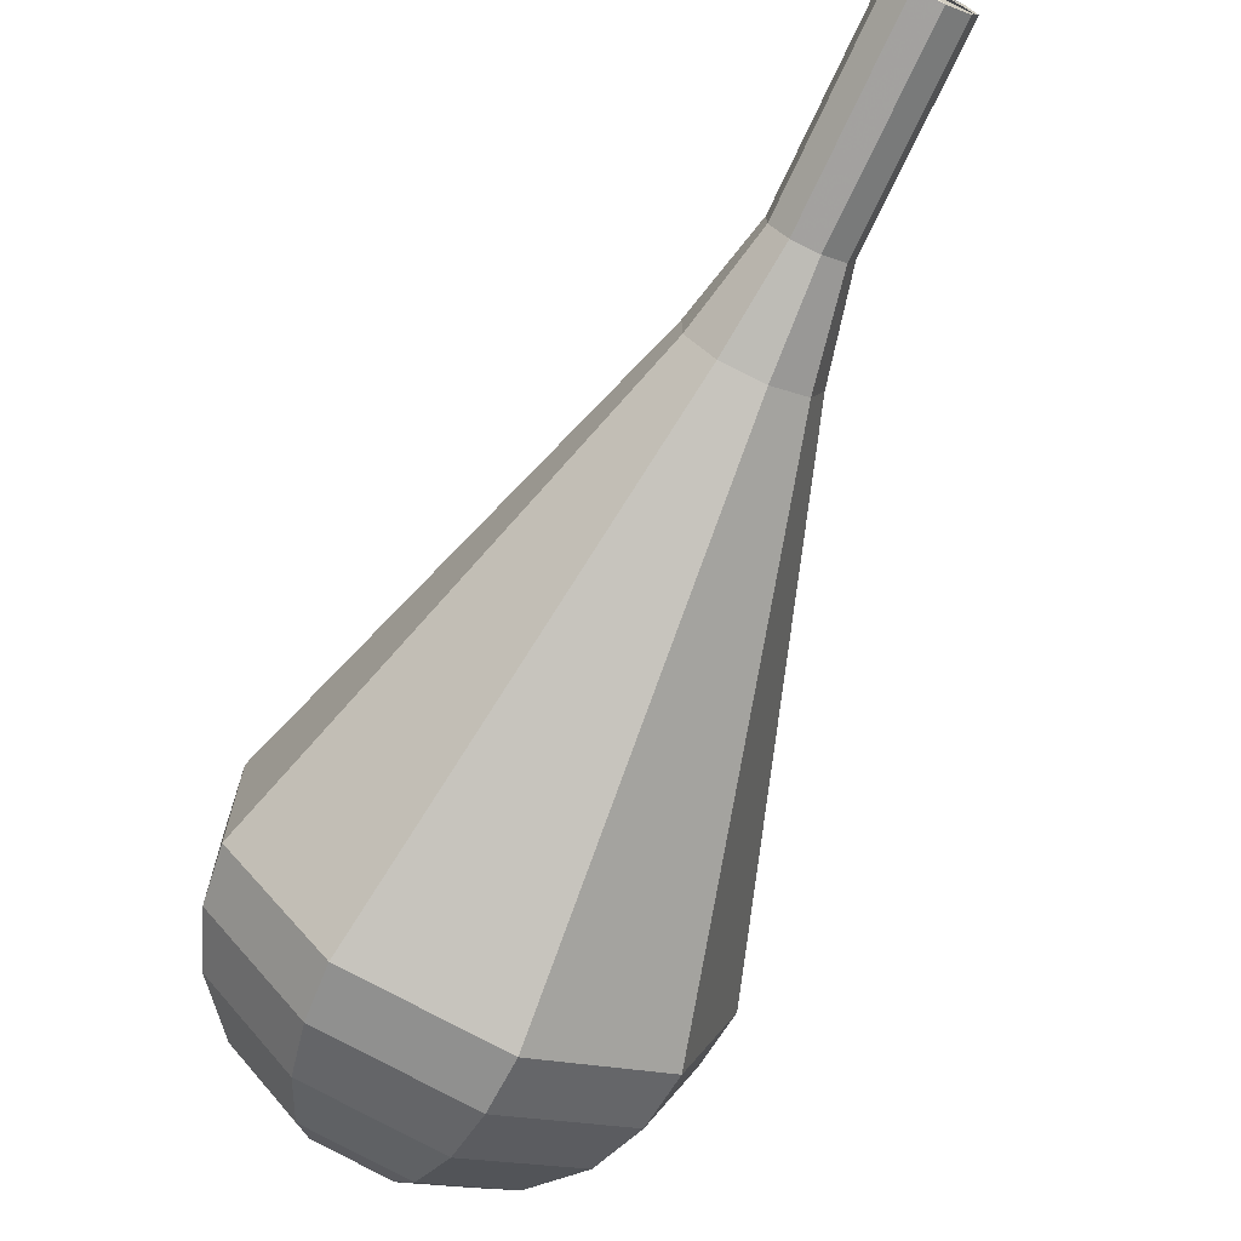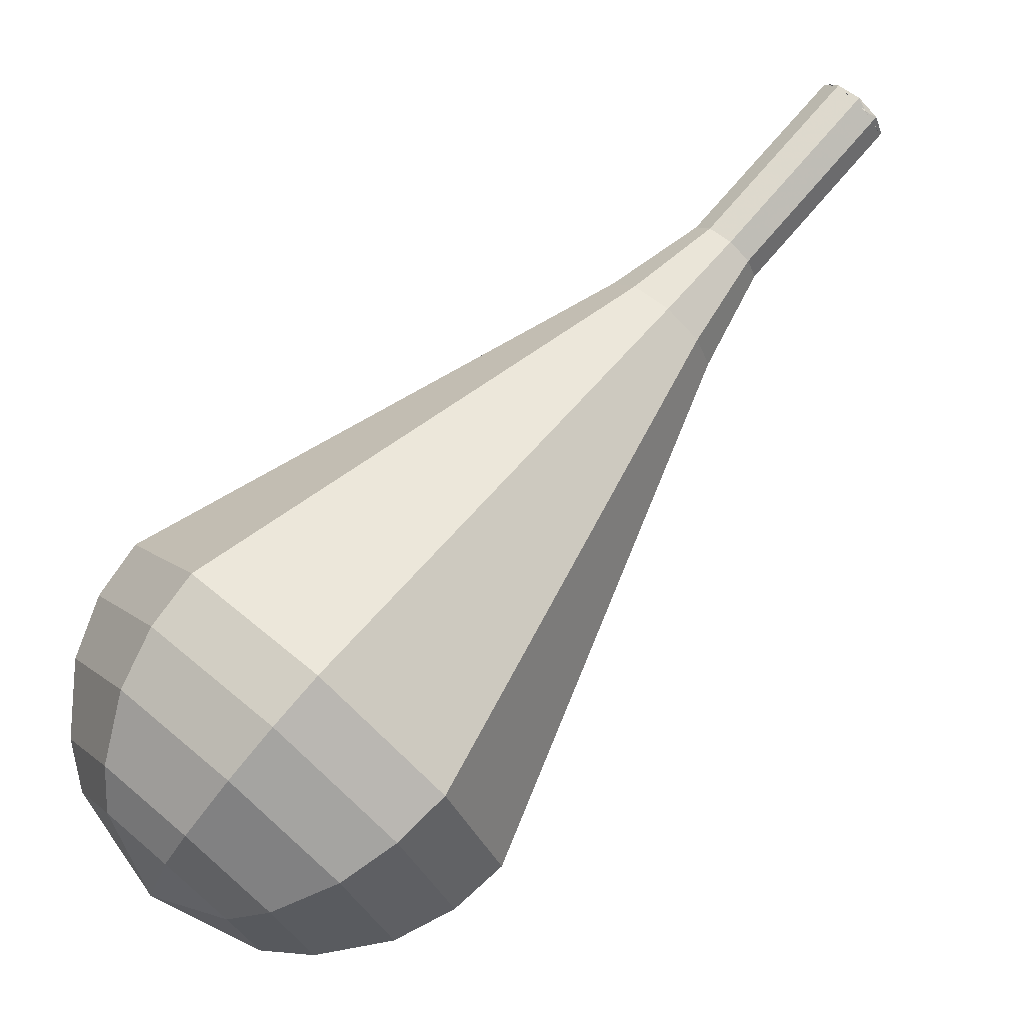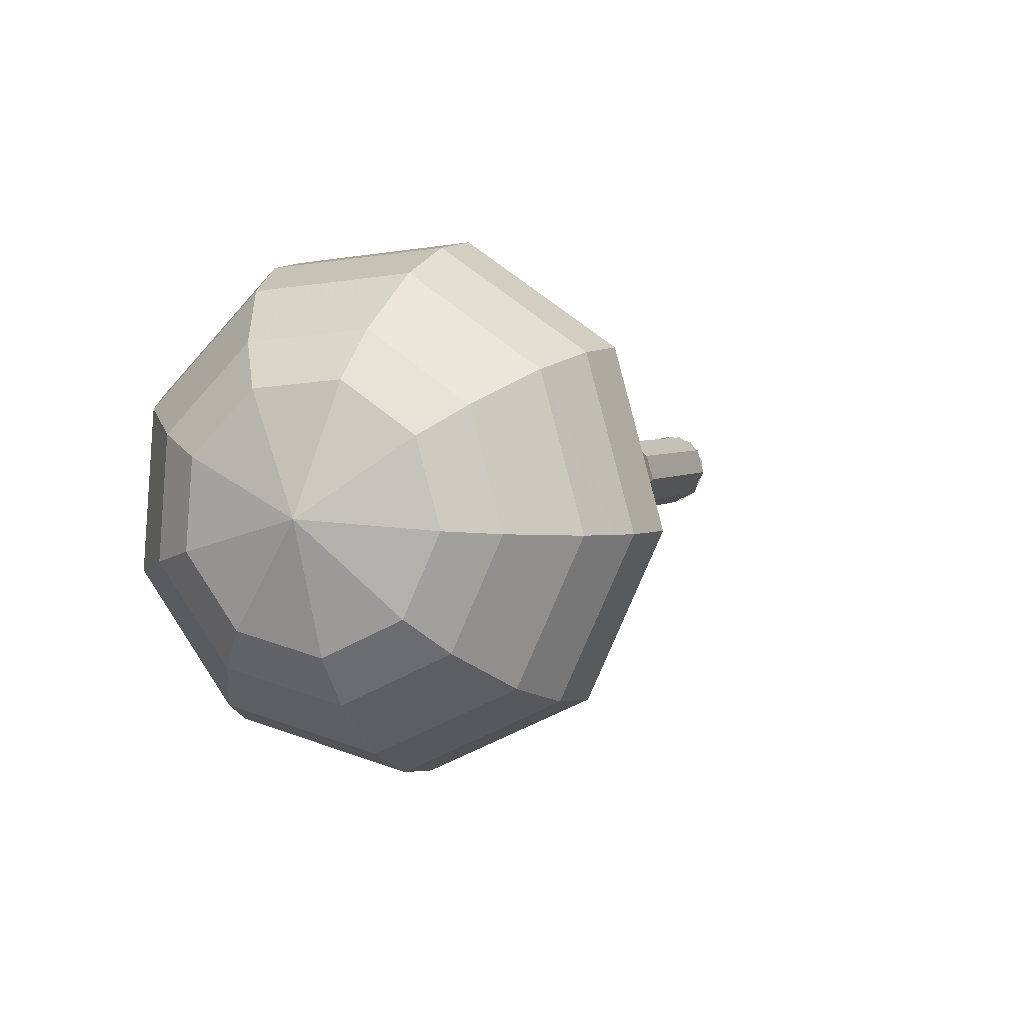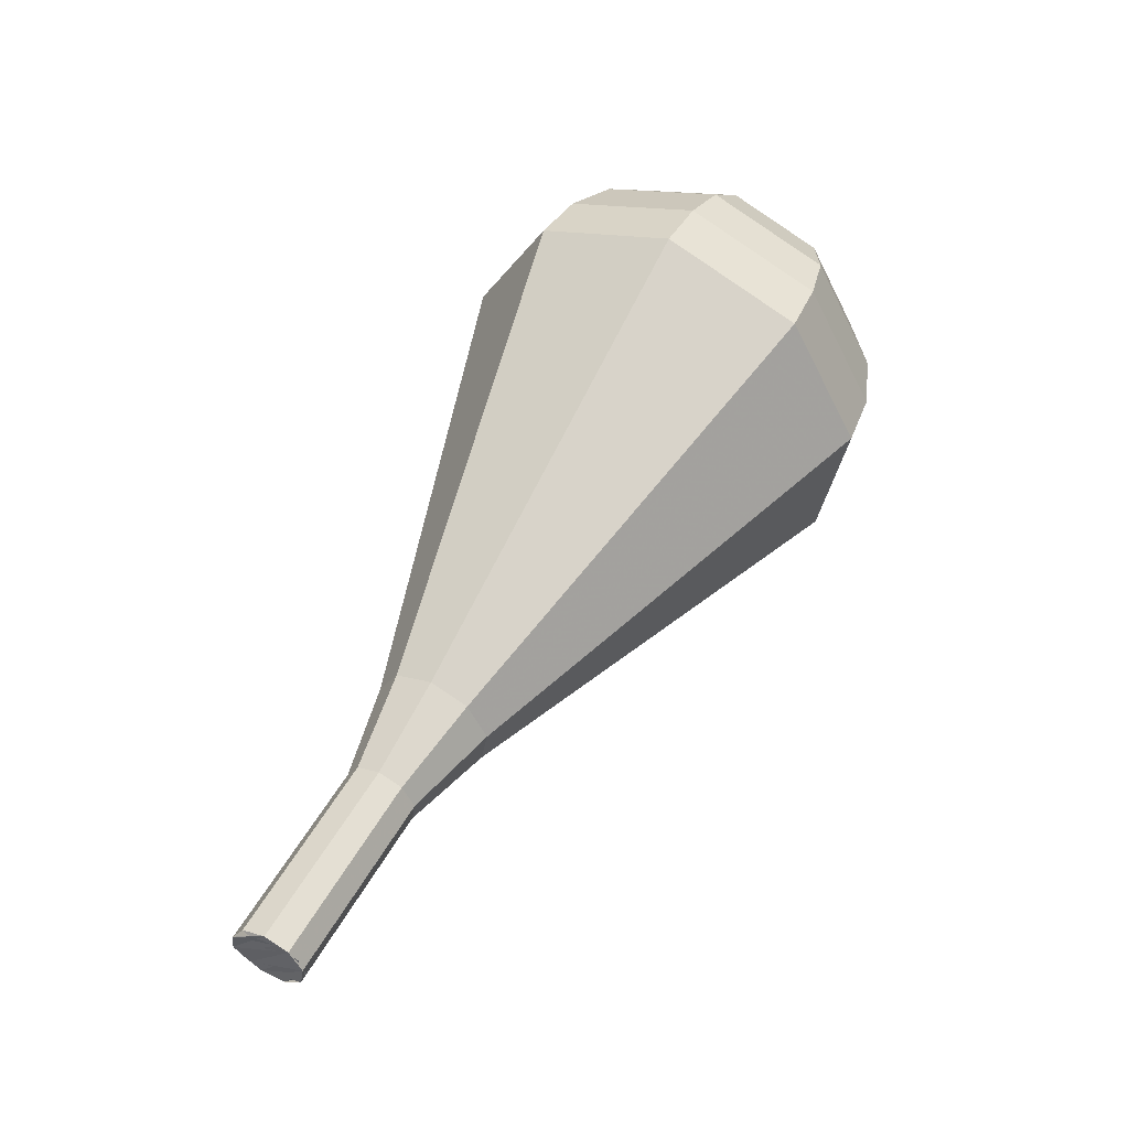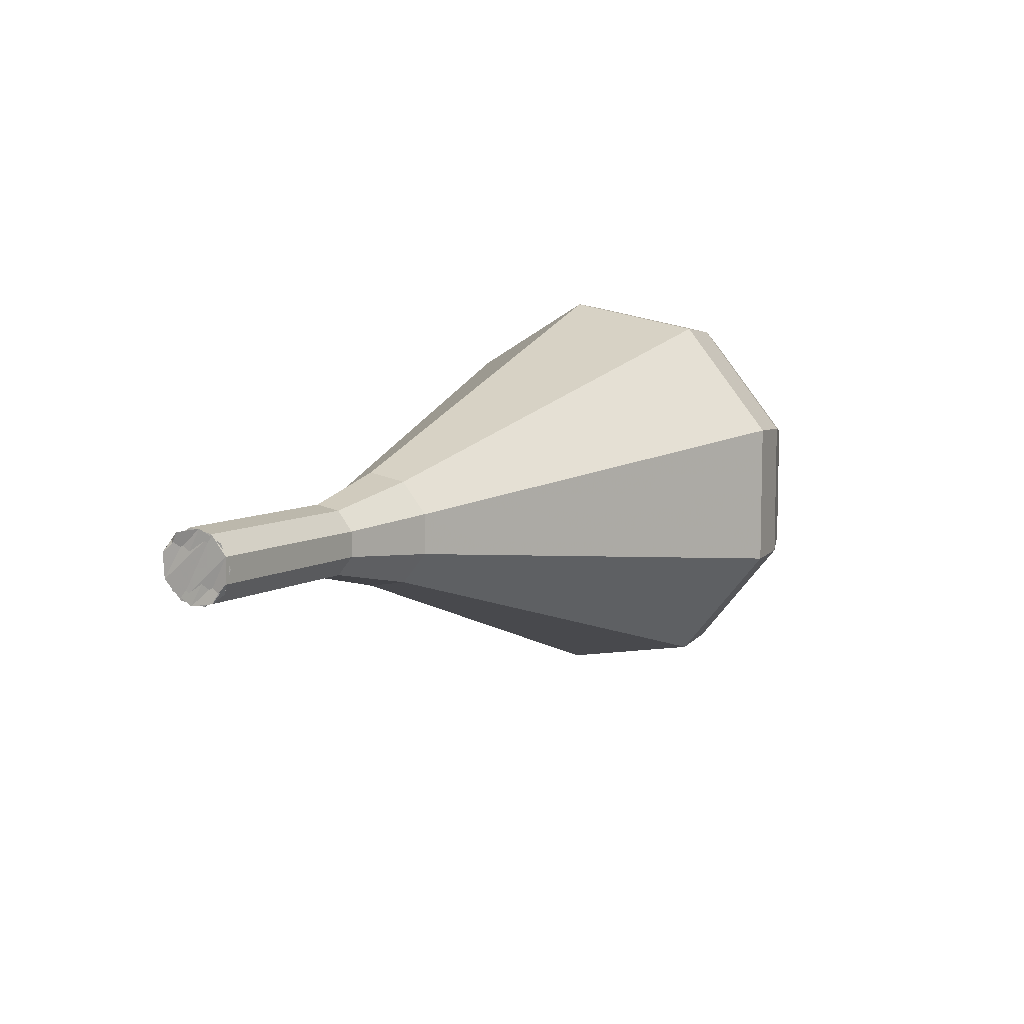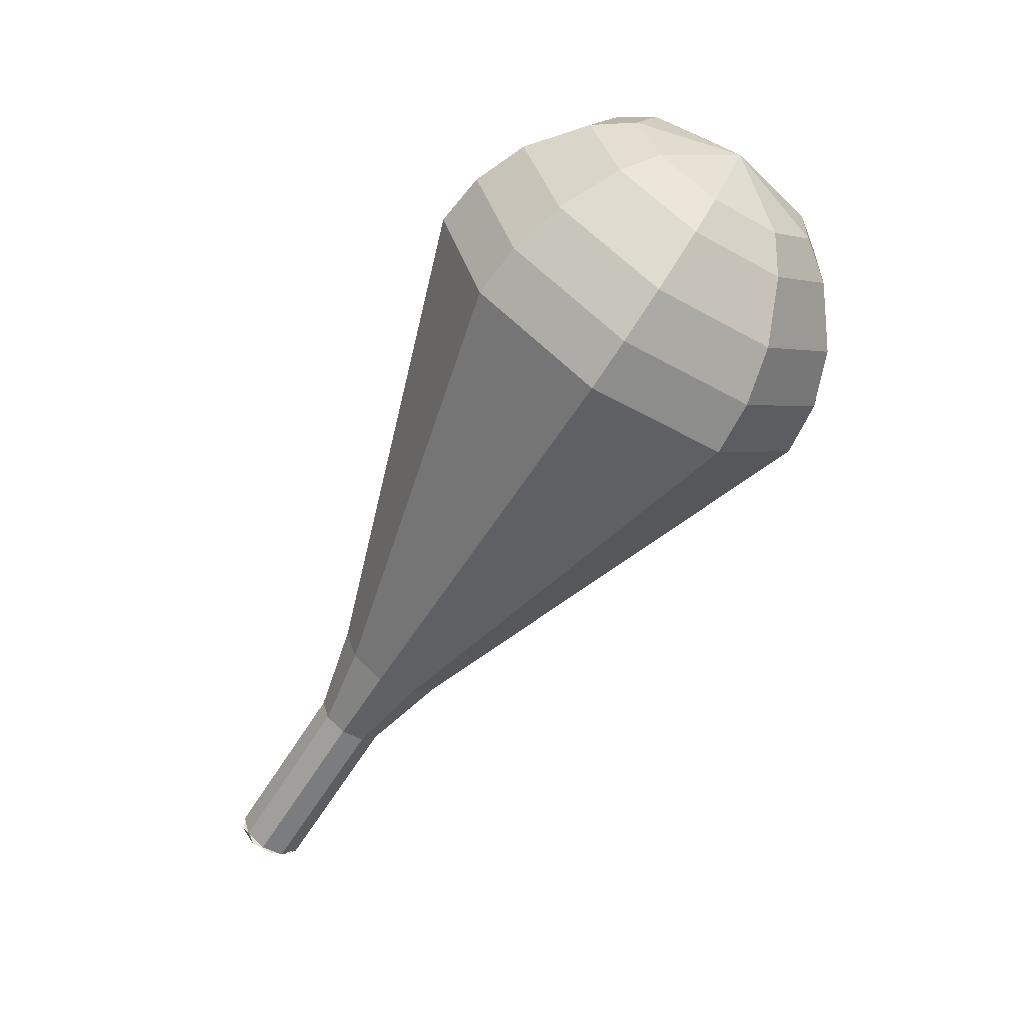
<metadata>
{"format":"obj","ext":"obj","renderer":"f3d","projection":"perspective","resolution":1024,"background":"white","views":[{"elev":70.7,"azim":31.4,"up":"+Y"},{"elev":-56.7,"azim":127.9,"up":"+Y"},{"elev":-34.3,"azim":25.1,"up":"+Y"},{"elev":-17.0,"azim":-123.9,"up":"+Z"},{"elev":-65.9,"azim":-114.8,"up":"+Z"},{"elev":43.1,"azim":-112.8,"up":"+Z"}]}
</metadata>
<code>
g tube1
v 120.1 116.1 166.4
v 119.8 115.3 166.1
v 119 115 165.9
v 118.2 115.1 166
v 117.6 115.7 166.3
v 117.6 116.4 166.6
v 118.2 117 166.9
v 119 117.2 167
v 119.8 116.8 166.8
v 120.1 116.1 166.4
v 117.6 116 166.4
v 117.9 115.4 166
v 118.6 115.1 165.7
v 119.5 115.2 165.8
v 120 115.7 166.2
v 120 116.4 166.7
v 119.4 117 167.1
v 118.6 117.1 167.1
v 117.9 116.7 166.9
v 117.6 116 166.4
v 117.6 114.2 169.1
v 117.9 113.5 168.7
v 118.6 113.2 168.4
v 119.5 113.3 168.5
v 120 113.8 168.9
v 120 114.5 169.4
v 119.5 115.1 169.8
v 118.6 115.2 169.8
v 117.9 114.8 169.6
v 117.6 114.2 169.1
v 117.6 112.3 171.8
v 117.9 111.6 171.4
v 118.7 111.3 171.1
v 119.5 111.4 171.2
v 120 112 171.6
v 120 112.7 172.1
v 119.5 113.2 172.5
v 118.6 113.3 172.5
v 117.9 112.9 172.3
v 117.6 112.3 171.8
v 116.9 110.4 174.5
v 117.4 109.3 173.8
v 118.6 108.8 173.4
v 119.9 109 173.5
v 120.8 109.9 174.1
v 120.8 111 174.9
v 119.9 111.9 175.5
v 118.5 112 175.7
v 117.3 111.5 175.3
v 116.9 110.4 174.5
v 115.8 108.5 177.2
v 116.5 106.9 176.1
v 118.4 106 175.5
v 120.5 106.3 175.7
v 121.8 107.7 176.6
v 121.8 109.4 177.8
v 120.4 110.8 178.8
v 118.3 111 179
v 116.5 110.1 178.4
v 115.8 108.5 177.2
v 113.6 104.7 182.6
v 114.9 101.9 180.7
v 118.1 100.5 179.6
v 121.7 101 180
v 124 103.3 181.6
v 123.9 106.3 183.7
v 121.6 108.6 185.2
v 118 109 185.6
v 114.9 107.5 184.6
v 113.6 104.7 182.6
v 111.5 100.9 188
v 113.3 96.98 185.2
v 117.8 94.93 183.8
v 122.8 95.72 184.3
v 126.1 98.98 186.5
v 126 103.2 189.5
v 122.7 106.4 191.7
v 117.6 107 192.2
v 113.2 104.9 190.8
v 111.5 100.9 188
v 111.8 99.84 189.5
v 113.5 96.03 186.9
v 117.8 94.05 185.4
v 122.7 94.82 185.9
v 125.9 97.97 188.1
v 125.8 102 191
v 122.6 105.1 193.1
v 117.7 105.8 193.6
v 113.4 103.7 192.2
v 111.8 99.84 189.5
v 112.5 98.77 191.1
v 114.1 95.37 188.7
v 118 93.6 187.4
v 122.3 94.28 187.9
v 125.2 97.11 189.8
v 125.1 100.7 192.3
v 122.2 103.5 194.3
v 117.8 104.1 194.7
v 114 102.2 193.5
v 112.5 98.77 191.1
v 114.1 97.72 192.6
v 115.3 95.12 190.8
v 118.2 93.76 189.8
v 121.6 94.29 190.1
v 123.7 96.44 191.6
v 123.7 99.23 193.6
v 121.5 101.3 195.1
v 118.1 101.8 195.4
v 115.2 100.3 194.4
v 114.1 97.72 192.6
v 115.4 97.2 193.4
v 116.3 95.29 192
v 118.5 94.3 191.3
v 120.9 94.69 191.6
v 122.5 96.26 192.7
v 122.4 98.3 194.1
v 120.8 99.84 195.2
v 118.4 100.2 195.4
v 116.2 99.12 194.7
v 115.4 97.2 193.4
v 119.1 96.7 194.1
v 119.1 96.7 194.1
v 119.1 96.7 194.1
v 119.1 96.7 194.1
v 119.1 96.7 194.1
v 119.1 96.7 194.1
v 119.1 96.7 194.1
v 119.1 96.7 194.1
v 119.1 96.7 194.1
v 119.1 96.7 194.1
f 1 2 12
f 12 11 1
f 2 3 13
f 13 12 2
f 3 4 14
f 14 13 3
f 4 5 15
f 15 14 4
f 5 6 16
f 16 15 5
f 6 7 17
f 17 16 6
f 7 8 18
f 18 17 7
f 8 9 19
f 19 18 8
f 9 10 20
f 20 19 9
f 11 12 22
f 22 21 11
f 12 13 23
f 23 22 12
f 13 14 24
f 24 23 13
f 14 15 25
f 25 24 14
f 15 16 26
f 26 25 15
f 16 17 27
f 27 26 16
f 17 18 28
f 28 27 17
f 18 19 29
f 29 28 18
f 19 20 30
f 30 29 19
f 21 22 32
f 32 31 21
f 22 23 33
f 33 32 22
f 23 24 34
f 34 33 23
f 24 25 35
f 35 34 24
f 25 26 36
f 36 35 25
f 26 27 37
f 37 36 26
f 27 28 38
f 38 37 27
f 28 29 39
f 39 38 28
f 29 30 40
f 40 39 29
f 31 32 42
f 42 41 31
f 32 33 43
f 43 42 32
f 33 34 44
f 44 43 33
f 34 35 45
f 45 44 34
f 35 36 46
f 46 45 35
f 36 37 47
f 47 46 36
f 37 38 48
f 48 47 37
f 38 39 49
f 49 48 38
f 39 40 50
f 50 49 39
f 41 42 52
f 52 51 41
f 42 43 53
f 53 52 42
f 43 44 54
f 54 53 43
f 44 45 55
f 55 54 44
f 45 46 56
f 56 55 45
f 46 47 57
f 57 56 46
f 47 48 58
f 58 57 47
f 48 49 59
f 59 58 48
f 49 50 60
f 60 59 49
f 51 52 62
f 62 61 51
f 52 53 63
f 63 62 52
f 53 54 64
f 64 63 53
f 54 55 65
f 65 64 54
f 55 56 66
f 66 65 55
f 56 57 67
f 67 66 56
f 57 58 68
f 68 67 57
f 58 59 69
f 69 68 58
f 59 60 70
f 70 69 59
f 61 62 72
f 72 71 61
f 62 63 73
f 73 72 62
f 63 64 74
f 74 73 63
f 64 65 75
f 75 74 64
f 65 66 76
f 76 75 65
f 66 67 77
f 77 76 66
f 67 68 78
f 78 77 67
f 68 69 79
f 79 78 68
f 69 70 80
f 80 79 69
f 71 72 82
f 82 81 71
f 72 73 83
f 83 82 72
f 73 74 84
f 84 83 73
f 74 75 85
f 85 84 74
f 75 76 86
f 86 85 75
f 76 77 87
f 87 86 76
f 77 78 88
f 88 87 77
f 78 79 89
f 89 88 78
f 79 80 90
f 90 89 79
f 81 82 92
f 92 91 81
f 82 83 93
f 93 92 82
f 83 84 94
f 94 93 83
f 84 85 95
f 95 94 84
f 85 86 96
f 96 95 85
f 86 87 97
f 97 96 86
f 87 88 98
f 98 97 87
f 88 89 99
f 99 98 88
f 89 90 100
f 100 99 89
f 91 92 102
f 102 101 91
f 92 93 103
f 103 102 92
f 93 94 104
f 104 103 93
f 94 95 105
f 105 104 94
f 95 96 106
f 106 105 95
f 96 97 107
f 107 106 96
f 97 98 108
f 108 107 97
f 98 99 109
f 109 108 98
f 99 100 110
f 110 109 99
f 101 102 112
f 112 111 101
f 102 103 113
f 113 112 102
f 103 104 114
f 114 113 103
f 104 105 115
f 115 114 104
f 105 106 116
f 116 115 105
f 106 107 117
f 117 116 106
f 107 108 118
f 118 117 107
f 108 109 119
f 119 118 108
f 109 110 120
f 120 119 109
f 111 112 122
f 122 121 111
f 112 113 123
f 123 122 112
f 113 114 124
f 124 123 113
f 114 115 125
f 125 124 114
f 115 116 126
f 126 125 115
f 116 117 127
f 127 126 116
f 117 118 128
f 128 127 117
f 118 119 129
f 129 128 118
f 119 120 130
f 130 129 119

</code>
